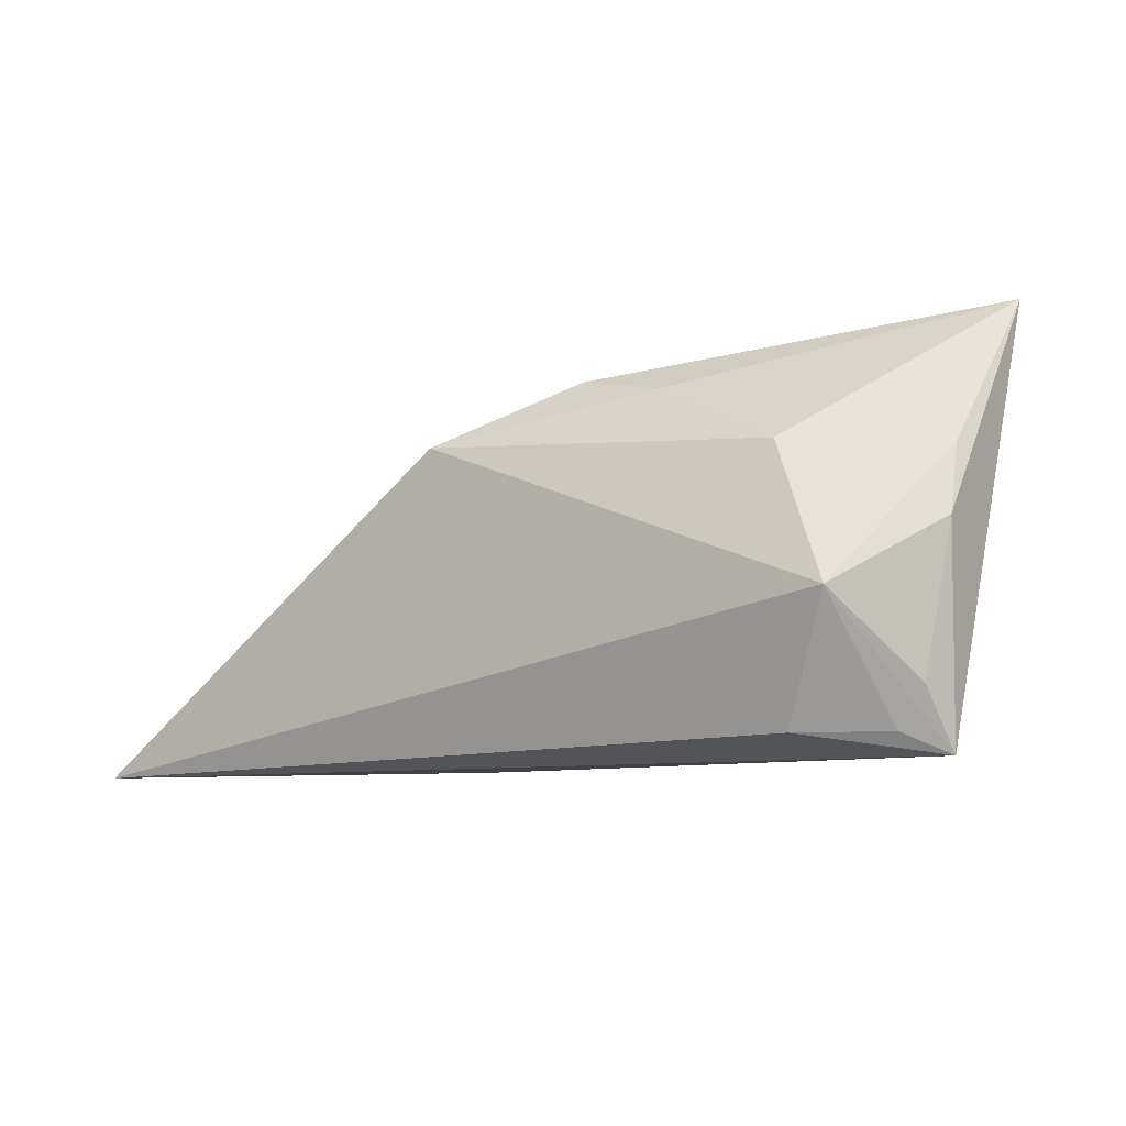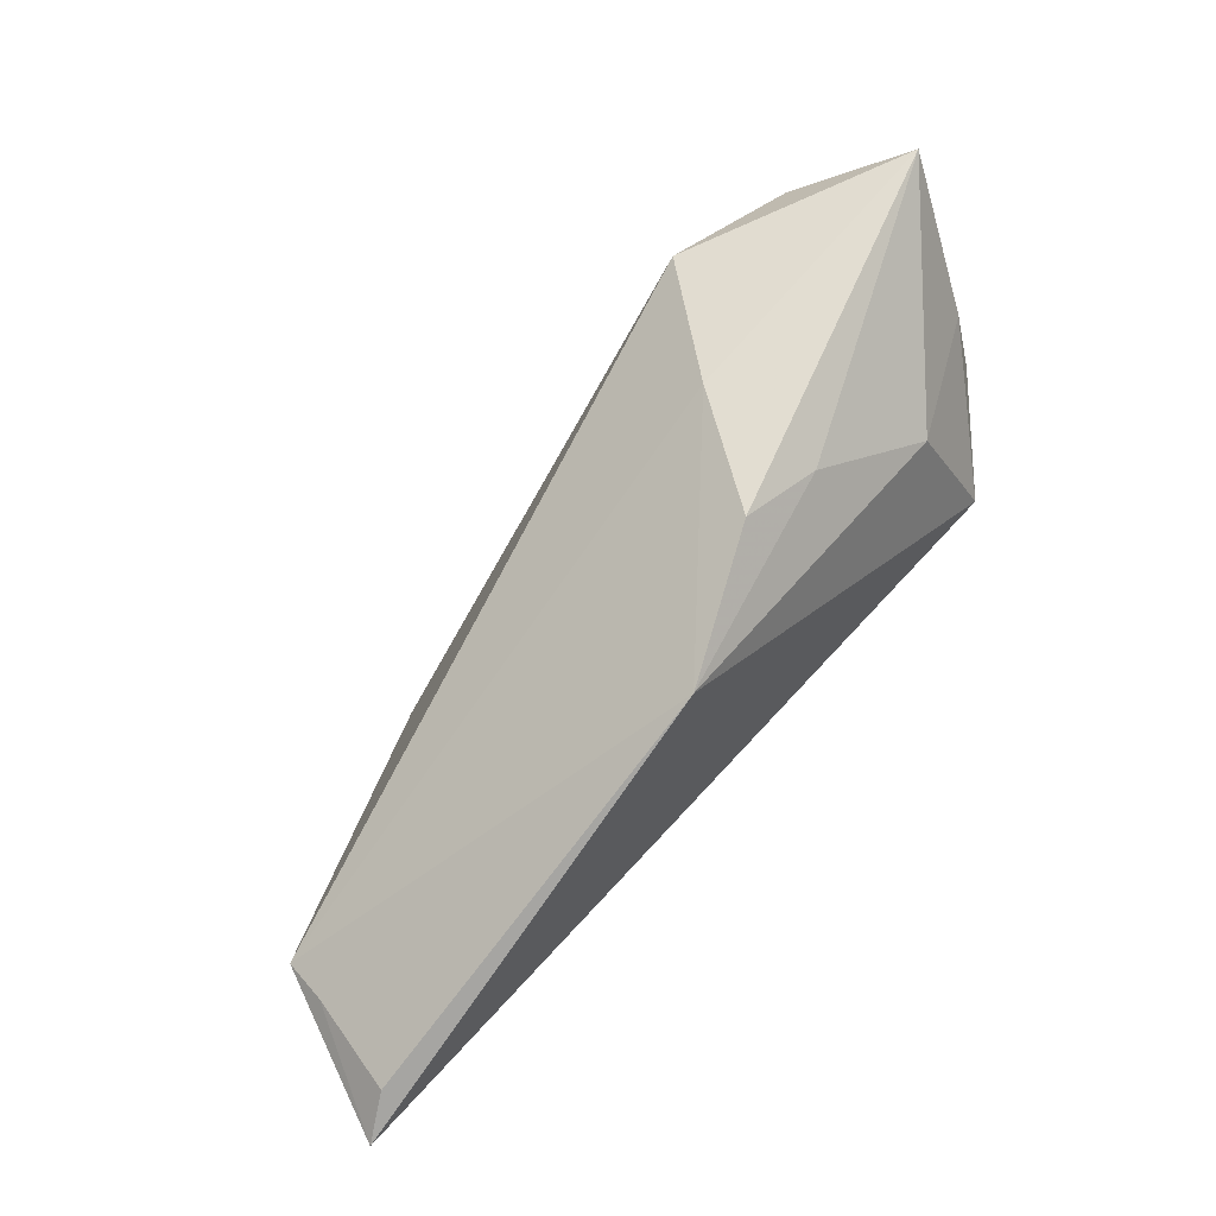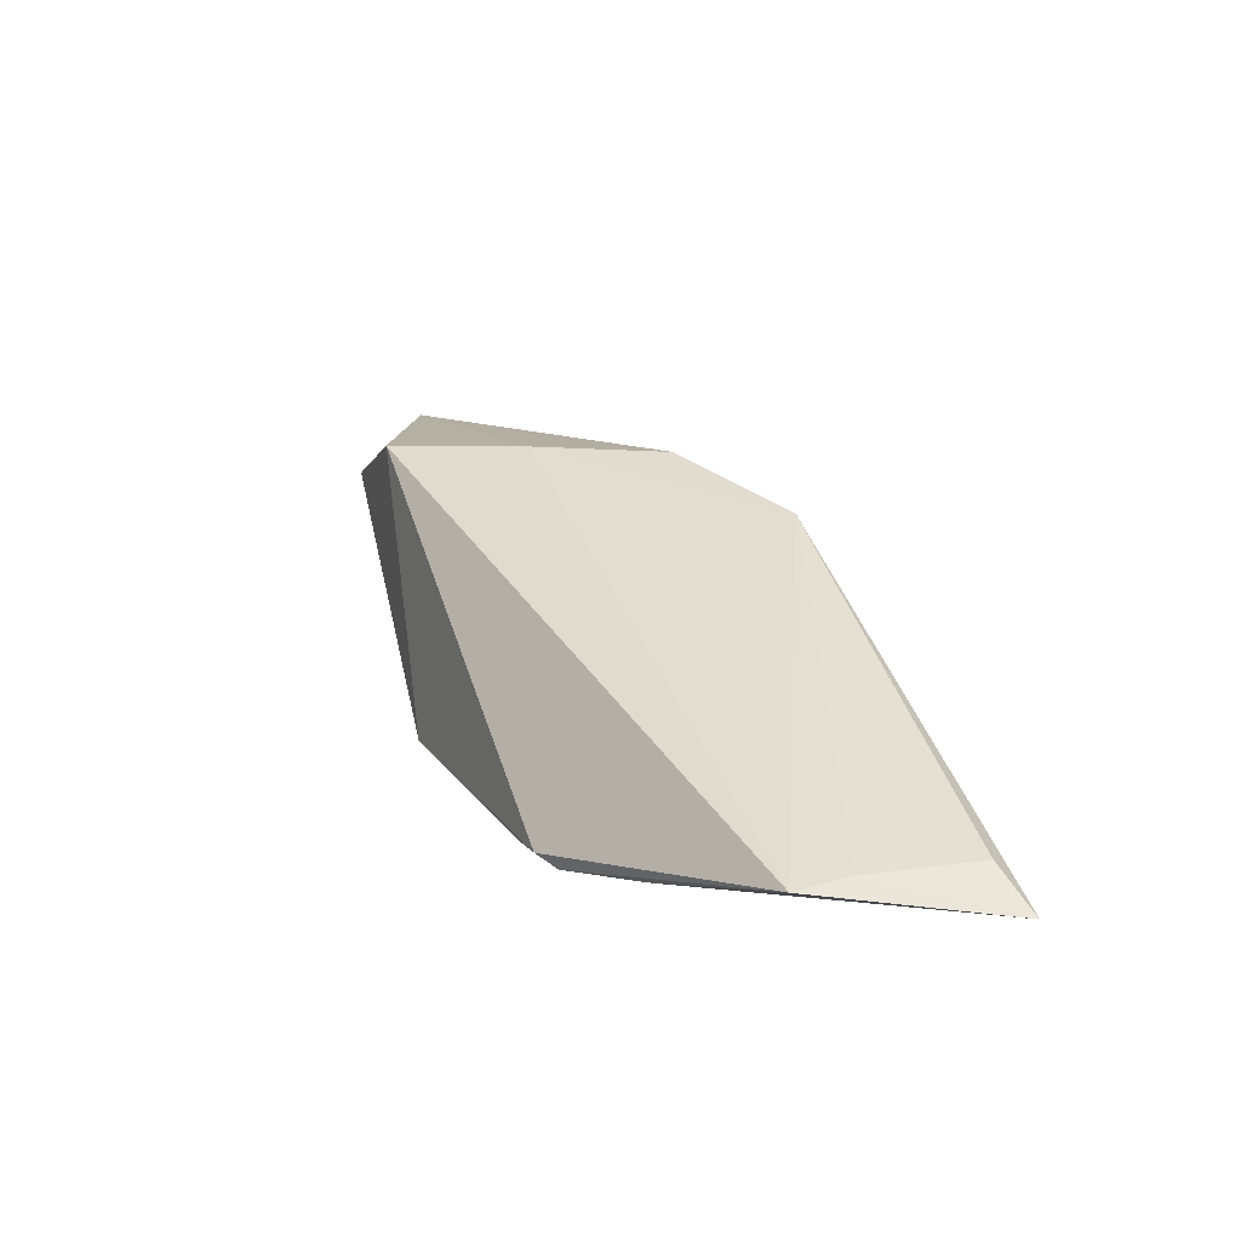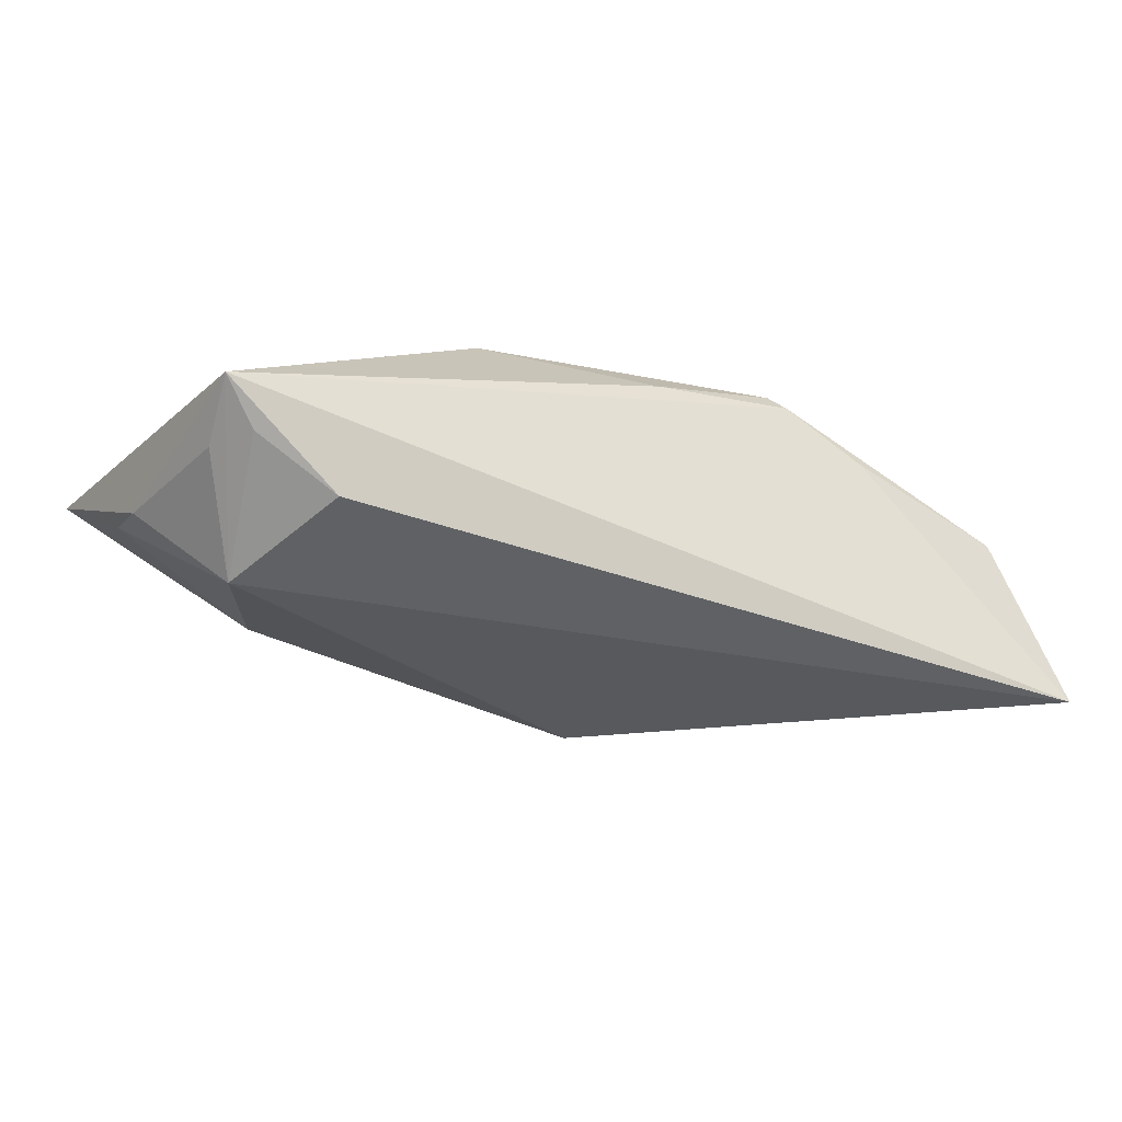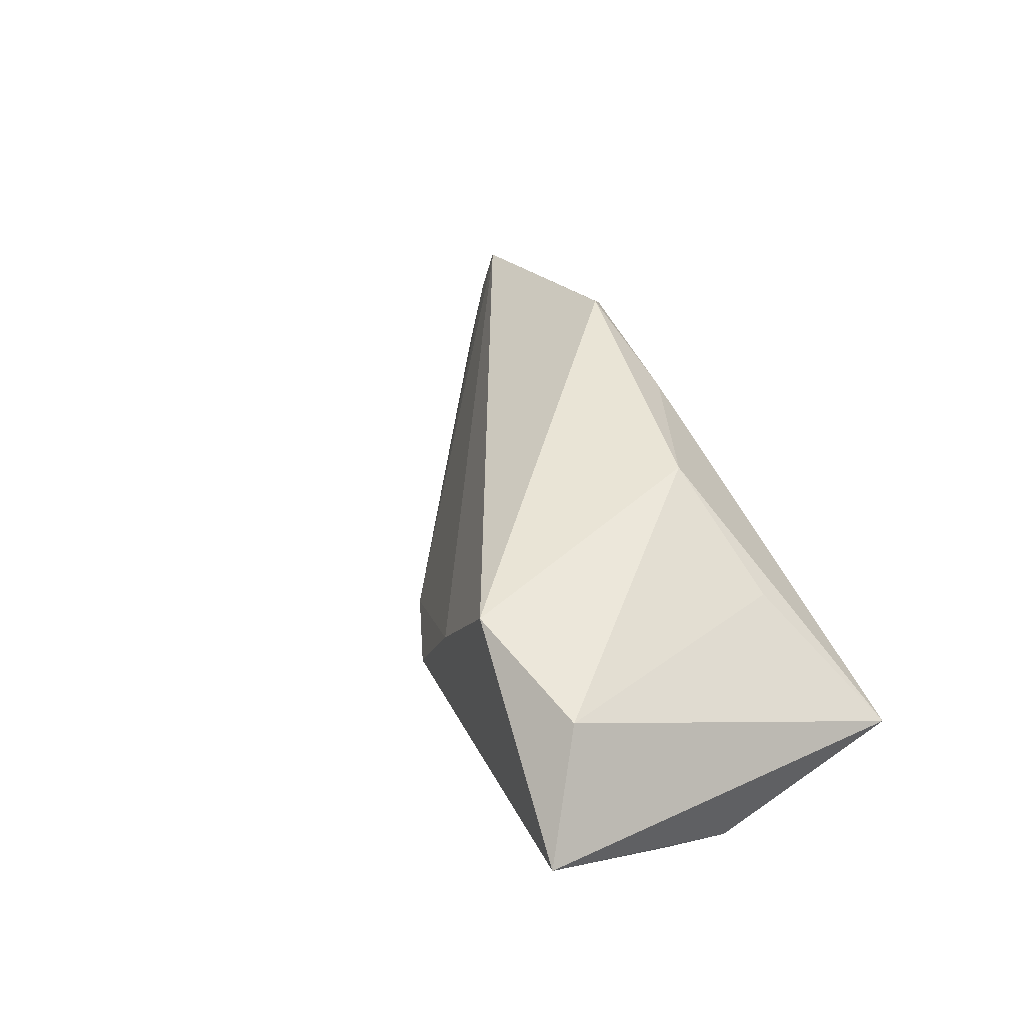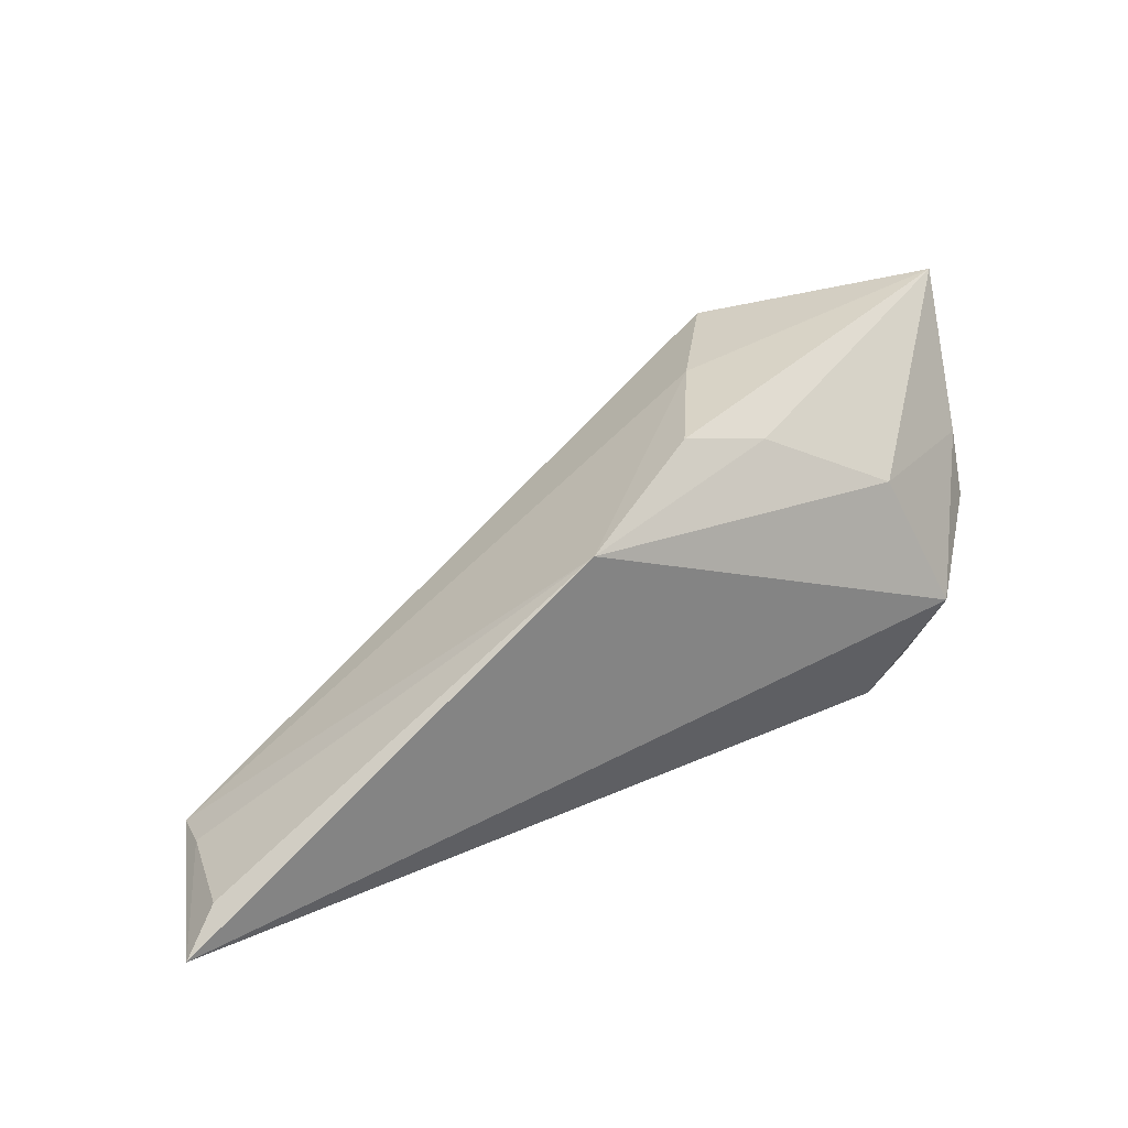
<metadata>
{"format":"obj","ext":"obj","renderer":"f3d","projection":"perspective","resolution":1024,"background":"white","views":[{"elev":-8.7,"azim":-145.4,"up":"+Y"},{"elev":59.7,"azim":133.7,"up":"+Y"},{"elev":2.2,"azim":68.6,"up":"+Y"},{"elev":-29.6,"azim":-26.4,"up":"+Z"},{"elev":45.3,"azim":-118.0,"up":"+Z"},{"elev":29.6,"azim":151.2,"up":"+Y"}]}
</metadata>
<code>
v -0.03065 -0.002662 -0.0155
v 0.05767 -0.01488 -0.001274
v -0.03733 -0.01843 -0.00126
v -0.03643 -0.01164 -0.005816
v -0.006868 0.0235 0.005347
v -0.0333 -0.01615 -0.005586
v -0.01664 0.02376 0.01864
v 0.02883 -0.01747 0.01478
v 0.01688 0.01606 -0.0155
v -0.00611 -0.008189 0.01811
v -0.03957 0.004602 -0.005689
v 0.03833 -0.0176 0.009796
v 0.06014 -0.01382 -0.0134
v -0.02198 -0.01063 0.009923
v -0.02405 -0.01623 -0.01076
v 0.06423 -0.01843 -0.0155
v 0.001689 0.02279 -0.008198
v -0.03305 0.02117 0.01716
v -0.00839 0.02065 -0.008742
v -0.02359 0.013 -0.01184
v 0.05694 -0.01611 0.004343
v -0.03932 0.01214 -0.003443
v -0.04212 0.02859 0.007151
v 0.02727 -0.01599 0.01666
v 0.01234 -0.01685 0.01318
f 16 15 1
f 1 9 16
f 3 15 16
f 9 1 20
f 14 3 10
f 8 3 16
f 11 3 23
f 6 1 15
f 15 3 6
f 6 3 1
f 23 5 17
f 17 5 9
f 22 11 23
f 1 11 22
f 23 20 22
f 22 20 1
f 1 3 4
f 4 11 1
f 3 11 4
f 9 20 19
f 19 17 9
f 19 20 23
f 23 17 19
f 16 9 13
f 13 2 16
f 9 2 13
f 7 10 24
f 7 5 23
f 12 8 16
f 3 8 25
f 25 10 3
f 25 8 24
f 24 10 25
f 5 7 21
f 9 5 21
f 21 2 9
f 21 7 24
f 24 8 21
f 8 12 21
f 16 2 21
f 21 12 16
f 18 7 23
f 23 3 18
f 10 7 18
f 18 3 14
f 14 10 18

</code>
